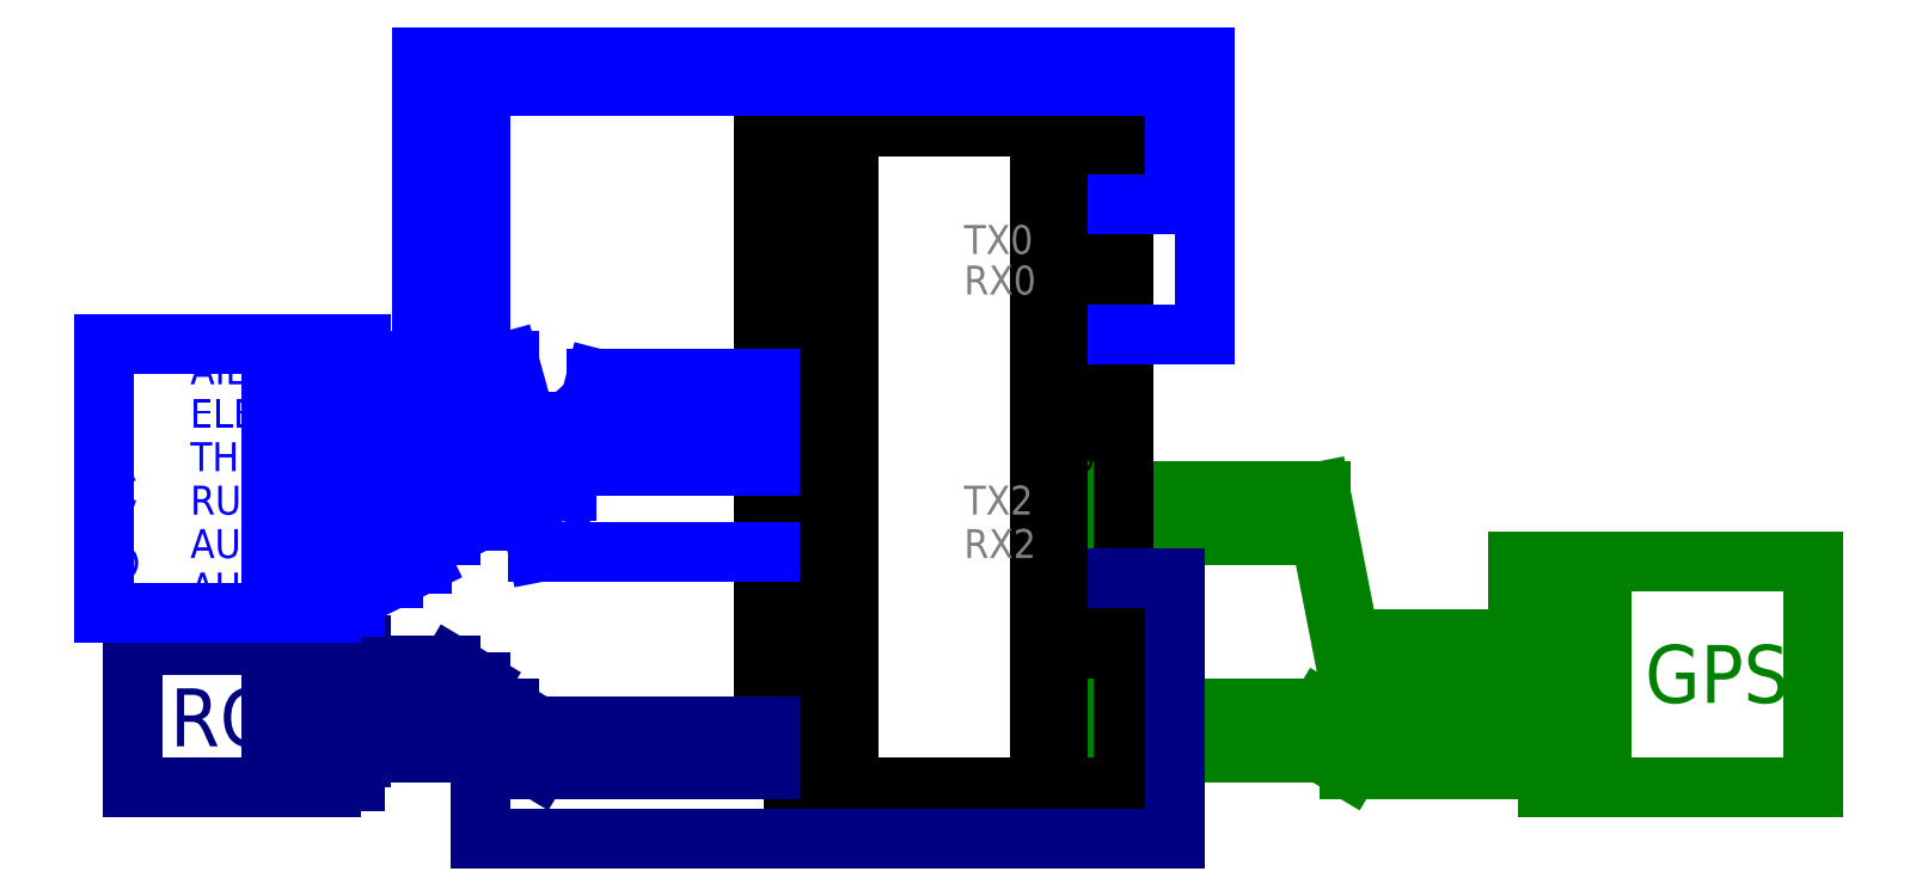
<metadata>
{"format":"dxf","ext":"dxf","renderer":"ezdxf+matplotlib","layout":"modelspace","background":"white","min_lineweight":24,"dpi":150}
</metadata>
<code>
0
SECTION
2
ENTITIES
0
LWPOLYLINE
8
0
90
    4
70
    1
43
0
10
-6
20
0
10
-3.3
20
0
10
-3.3
20
1.4
10
-6
20
1.4
0
MTEXT
8
0
10
-5.8
20
1.2
30
0
40
1
41
2.222
71
    1
72
    1
1
5V0
7

210
0
220
0
230
1
50
0
73
    2
44
1
0
LWPOLYLINE
8
0
90
    4
70
    1
43
0
10
-6
20
1.5
10
-3.3
20
1.5
10
-3.3
20
2.9
10
-6
20
2.9
0
LWPOLYLINE
8
0
90
    4
70
    1
43
0
10
-6
20
3
10
-3.3
20
3
10
-3.3
20
4.4
10
-6
20
4.4
0
LWPOLYLINE
8
0
90
    4
70
    1
43
0
10
-6
20
4.5
10
-3.3
20
4.5
10
-3.3
20
5.9
10
-6
20
5.9
0
LWPOLYLINE
8
0
90
    4
70
    1
43
0
10
-6
20
6
10
-3.3
20
6
10
-3.3
20
7.4
10
-6
20
7.4
0
LWPOLYLINE
8
0
90
    4
70
    1
43
0
10
-6
20
7.5
10
-3.3
20
7.5
10
-3.3
20
8.9
10
-6
20
8.9
0
LWPOLYLINE
8
0
90
    4
70
    1
43
0
10
-6
20
9
10
-3.3
20
9
10
-3.3
20
10.4
10
-6
20
10.4
0
LWPOLYLINE
8
0
90
    4
70
    1
43
0
10
-6
20
10.5
10
-3.3
20
10.5
10
-3.3
20
11.9
10
-6
20
11.9
0
LWPOLYLINE
8
0
90
    4
70
    1
43
0
10
-6
20
12
10
-3.3
20
12
10
-3.3
20
13.4
10
-6
20
13.4
0
LWPOLYLINE
8
0
90
    4
70
    1
43
0
10
-6
20
13.5
10
-3.3
20
13.5
10
-3.3
20
14.9
10
-6
20
14.9
0
LWPOLYLINE
8
0
90
    4
70
    1
43
0
10
-6
20
15
10
-3.3
20
15
10
-3.3
20
16.4
10
-6
20
16.4
0
LWPOLYLINE
8
0
90
    4
70
    1
43
0
10
-6
20
16.5
10
-3.3
20
16.5
10
-3.3
20
17.9
10
-6
20
17.9
0
LWPOLYLINE
8
0
90
    4
70
    1
43
0
10
-6
20
18
10
-3.3
20
18
10
-3.3
20
19.4
10
-6
20
19.4
0
LWPOLYLINE
8
0
90
    4
70
    1
43
0
10
-6
20
19.5
10
-3.3
20
19.5
10
-3.3
20
20.9
10
-6
20
20.9
0
LWPOLYLINE
8
0
90
    4
70
    1
43
0
10
-6
20
21
10
-3.3
20
21
10
-3.3
20
22.4
10
-6
20
22.4
0
MTEXT
8
0
10
-5.8
20
2.7
30
0
40
1
41
2.333
71
    1
72
    1
1
GND
7

210
0
220
0
230
1
50
0
73
    2
44
1
0
LWPOLYLINE
8
0
90
    4
70
    1
43
0
10
3.3
20
0
10
6
20
0
10
6
20
1.4
10
3.3
20
1.4
0
MTEXT
8
0
10
3.5
20
1.2
30
0
40
1
41
2.222
71
    1
72
    1
1
3V3
7

210
0
220
0
230
1
50
0
73
    2
44
1
0
LWPOLYLINE
8
0
90
    4
70
    1
43
0
10
3.3
20
1.5
10
6
20
1.5
10
6
20
2.9
10
3.3
20
2.9
0
LWPOLYLINE
8
0
90
    4
70
    1
43
0
10
3.3
20
3
10
6
20
3
10
6
20
4.4
10
3.3
20
4.4
0
LWPOLYLINE
8
0
90
    4
70
    1
43
0
10
3.3
20
4.5
10
6
20
4.5
10
6
20
5.9
10
3.3
20
5.9
0
LWPOLYLINE
8
0
90
    4
70
    1
43
0
10
3.3
20
6
10
6
20
6
10
6
20
7.4
10
3.3
20
7.4
0
LWPOLYLINE
8
0
90
    4
70
    1
43
0
10
3.3
20
7.5
10
6
20
7.5
10
6
20
8.9
10
3.3
20
8.9
0
LWPOLYLINE
8
0
90
    4
70
    1
43
0
10
3.3
20
9
10
6
20
9
10
6
20
10.4
10
3.3
20
10.4
0
LWPOLYLINE
8
0
90
    4
70
    1
43
0
10
3.3
20
10.5
10
6
20
10.5
10
6
20
11.9
10
3.3
20
11.9
0
LWPOLYLINE
8
0
90
    4
70
    1
43
0
10
3.3
20
12
10
6
20
12
10
6
20
13.4
10
3.3
20
13.4
0
LWPOLYLINE
8
0
90
    4
70
    1
43
0
10
3.3
20
13.5
10
6
20
13.5
10
6
20
14.9
10
3.3
20
14.9
0
LWPOLYLINE
8
0
90
    4
70
    1
43
0
10
3.3
20
15
10
6
20
15
10
6
20
16.4
10
3.3
20
16.4
0
LWPOLYLINE
8
0
90
    4
70
    1
43
0
10
3.3
20
16.5
10
6
20
16.5
10
6
20
17.9
10
3.3
20
17.9
0
LWPOLYLINE
8
0
90
    4
70
    1
43
0
10
3.3
20
18
10
6
20
18
10
6
20
19.4
10
3.3
20
19.4
0
LWPOLYLINE
8
0
90
    4
70
    1
43
0
10
3.3
20
19.5
10
6
20
19.5
10
6
20
20.9
10
3.3
20
20.9
0
LWPOLYLINE
8
0
90
    4
70
    1
43
0
10
3.3
20
21
10
6
20
21
10
6
20
22.4
10
3.3
20
22.4
0
MTEXT
8
0
10
3.5
20
2.7
30
0
40
1
41
2.333
71
    1
72
    1
1
GND
7

210
0
220
0
230
1
50
0
73
    2
44
1
0
MTEXT
8
0
10
3.5
20
4.2
30
0
40
1
41
1.889
71
    1
72
    1
1
G15
7

210
0
220
0
230
1
50
0
73
    2
44
1
0
MTEXT
8
0
10
3.5
20
5.7
30
0
40
1
41
2.111
71
    1
72
    1
1
G02
7

210
0
220
0
230
1
50
0
73
    2
44
1
0
MTEXT
8
0
10
3.5
20
7.2
30
0
40
1
41
2.222
71
    1
72
    1
1
G04
7

210
0
220
0
230
1
50
0
73
    2
44
1
0
MTEXT
8
0
10
3.5
20
8.7
30
0
40
1
41
1.889
71
    1
72
    1
1
G16
7

210
0
220
0
230
1
50
0
73
    2
44
1
0
MTEXT
8
0
10
3.5
20
10.2
30
0
40
1
41
1.889
71
    1
72
    1
1
G17
7

210
0
220
0
230
1
50
0
73
    2
44
1
0
LWPOLYLINE
8
GPS
90
    4
70
    1
43
0
10
20
20
-1.388e-16
10
22.7
20
-1.388e-16
10
22.7
20
1.4
10
20
20
1.4
0
LWPOLYLINE
8
GPS
90
    4
70
    1
43
0
10
20
20
1.5
10
22.7
20
1.5
10
22.7
20
2.9
10
20
20
2.9
0
LWPOLYLINE
8
GPS
90
    4
70
    1
43
0
10
20
20
3
10
22.7
20
3
10
22.7
20
4.4
10
20
20
4.4
0
LWPOLYLINE
8
GPS
90
    4
70
    1
43
0
10
20
20
4.5
10
22.7
20
4.5
10
22.7
20
5.9
10
20
20
5.9
0
LWPOLYLINE
8
GPS
90
    4
70
    1
43
0
10
20
20
6
10
22.7
20
6
10
22.7
20
7.4
10
20
20
7.4
0
MTEXT
8
GPS
10
20.2
20
1.2
30
0
40
1
41
2.222
71
    1
72
    1
1
VCC
7

210
0
220
0
230
1
50
0
73
    2
44
1
0
MTEXT
8
GPS
10
20.2
20
2.7
30
0
40
1
41
2.333
71
    1
72
    1
1
GND
7

210
0
220
0
230
1
50
0
73
    2
44
1
0
MTEXT
8
GPS
10
20.2
20
4.2
30
0
40
1
41
1.556
71
    1
72
    1
1
TX
7

210
0
220
0
230
1
50
0
73
    2
44
1
0
MTEXT
8
GPS
10
20.2
20
5.7
30
0
40
1
41
1.556
71
    1
72
    1
1
RX
7

210
0
220
0
230
1
50
0
73
    2
44
1
0
MTEXT
8
GPS
10
20.2
20
7.2
30
0
40
1
41
2.333
71
    1
72
    1
1
PPS
7

210
0
220
0
230
1
50
0
73
    2
44
1
0
LINE
8
GPS
10
6
20
1
11
13
21
1
0
LINE
8
GPS
10
13
20
1
11
14
21
0.4
0
LINE
8
GPS
10
14
20
0.4
11
20
21
0.4
0
LINE
8
GPS
10
6
20
2.5
11
13
21
2.5
0
LINE
8
GPS
10
13
20
2.5
11
14
21
1.9
0
LINE
8
GPS
10
14
20
1.9
11
20
21
1.9
0
LINE
8
GPS
10
6
20
8.5
11
13
21
8.5
0
LINE
8
GPS
10
13
20
8.5
11
14
21
3.4
0
LINE
8
GPS
10
14
20
3.4
11
20
21
3.4
0
LINE
8
GPS
10
6
20
10
11
13
21
10
0
LINE
8
GPS
10
13
20
10
11
14
21
4.9
0
LINE
8
GPS
10
14
20
4.9
11
20
21
4.9
0
LWPOLYLINE
8
GPS
90
    4
70
    1
43
0
10
19.8
20
-0.2
10
30
20
-0.2
10
30
20
7.6
10
19.8
20
7.6
0
MTEXT
8
GPS
10
24.2
20
4.7
30
0
40
2
41
4.667
71
    1
72
    1
1
GPS
7

210
0
220
0
230
1
50
0
73
    2
44
1
0
MTEXT
8
0
10
3.5
20
11.7
30
0
40
1
41
2.111
71
    1
72
    1
1
G05
7

210
0
220
0
230
1
50
0
73
    2
44
1
0
MTEXT
8
0
10
3.5
20
13.2
30
0
40
1
41
1.889
71
    1
72
    1
1
G18
7

210
0
220
0
230
1
50
0
73
    2
44
1
0
MTEXT
8
0
10
3.5
20
14.7
30
0
40
1
41
1.889
71
    1
72
    1
1
G19
7

210
0
220
0
230
1
50
0
73
    2
44
1
0
MTEXT
8
0
10
3.5
20
16.2
30
0
40
1
41
1.889
71
    1
72
    1
1
G21
7

210
0
220
0
230
1
50
0
73
    2
44
1
0
MTEXT
8
0
10
3.5
20
17.7
30
0
40
1
41
2.111
71
    1
72
    1
1
G03
7

210
0
220
0
230
1
50
0
73
    2
44
1
0
MTEXT
8
0
10
3.5
20
19.2
30
0
40
1
41
1.889
71
    1
72
    1
1
G01
7

210
0
220
0
230
1
50
0
73
    2
44
1
0
MTEXT
8
0
10
3.5
20
20.7
30
0
40
1
41
2.111
71
    1
72
    1
1
G22
7

210
0
220
0
230
1
50
0
73
    2
44
1
0
MTEXT
8
0
10
3.5
20
22.2
30
0
40
1
41
2.111
71
    1
72
    1
1
G23
7

210
0
220
0
230
1
50
0
73
    2
44
1
0
MTEXT
8
0
10
-5.8
20
4.2
30
0
40
1
41
1.889
71
    1
72
    1
1
G13
7

210
0
220
0
230
1
50
0
73
    2
44
1
0
MTEXT
8
0
10
-5.8
20
5.7
30
0
40
1
41
1.889
71
    1
72
    1
1
G12
7

210
0
220
0
230
1
50
0
73
    2
44
1
0
MTEXT
8
0
10
-5.8
20
7.2
30
0
40
1
41
2
71
    1
72
    1
1
G14
7

210
0
220
0
230
1
50
0
73
    2
44
1
0
MTEXT
8
0
10
-5.8
20
8.7
30
0
40
1
41
2.111
71
    1
72
    1
1
G27\P
7

210
0
220
0
230
1
50
0
73
    2
44
1
0
MTEXT
8
0
10
-5.8
20
10.2
30
0
40
1
41
2.111
71
    1
72
    1
1
G26\P
7

210
0
220
0
230
1
50
0
73
    2
44
1
0
MTEXT
8
0
10
-5.8
20
11.7
30
0
40
1
41
2.111
71
    1
72
    1
1
G25\P
7

210
0
220
0
230
1
50
0
73
    2
44
1
0
MTEXT
8
0
10
-5.8
20
13.2
30
0
40
1
41
2.111
71
    1
72
    1
1
G33\P
7

210
0
220
0
230
1
50
0
73
    2
44
1
0
MTEXT
8
0
10
-5.8
20
14.7
30
0
40
1
41
2.111
71
    1
72
    1
1
G32\P
7

210
0
220
0
230
1
50
0
73
    2
44
1
0
MTEXT
8
0
10
-5.8
20
16.2
30
0
40
1
41
2.111
71
    1
72
    1
1
G35\P
7

210
0
220
0
230
1
50
0
73
    2
44
1
0
MTEXT
8
0
10
-5.8
20
17.7
30
0
40
1
41
2.222
71
    1
72
    1
1
G34\P
7

210
0
220
0
230
1
50
0
73
    2
44
1
0
MTEXT
8
0
10
-5.8
20
19.2
30
0
40
1
41
2.111
71
    1
72
    1
1
G39\P
7

210
0
220
0
230
1
50
0
73
    2
44
1
0
MTEXT
8
0
10
-5.8
20
20.7
30
0
40
1
41
2.111
71
    1
72
    1
1
G36\P
7

210
0
220
0
230
1
50
0
73
    2
44
1
0
MTEXT
8
0
10
-5.8
20
22.2
30
0
40
1
41
1.333
71
    1
72
    1
1
EN\P
7

210
0
220
0
230
1
50
0
73
    2
44
1
0
MTEXT
8
esp32_alt_names
10
0.7
20
10.2
30
0
40
1
41
2.333
71
    1
72
    1
1
TX2
7

210
0
220
0
230
1
50
0
73
    2
44
1
0
MTEXT
8
esp32_alt_names
10
0.7
20
8.7
30
0
40
1
41
2.333
71
    1
72
    1
1
RX2
7

210
0
220
0
230
1
50
0
73
    2
44
1
0
MTEXT
8
esp32_alt_names
10
0.7
20
17.8
30
0
40
1
41
2.333
71
    1
72
    1
1
RX0\P
7

210
0
220
0
230
1
50
0
73
    2
44
1
0
MTEXT
8
esp32_alt_names
10
0.7
20
19.2
30
0
40
1
41
2.333
71
    1
72
    1
1
TX0\P
7

210
0
220
0
230
1
50
0
73
    2
44
1
0
LWPOLYLINE
8
0
90
    4
70
    1
43
0
10
-6.2
20
-0.2
10
6.2
20
-0.2
10
6.2
20
22.6
10
-6.2
20
22.6
0
LWPOLYLINE
8
RC_reciever
90
    4
70
    1
43
0
10
-23.2
20
2.776e-17
10
-20.3
20
2.776e-17
10
-20.3
20
1.4
10
-23.2
20
1.4
0
LWPOLYLINE
8
RC_reciever
90
    4
70
    1
43
0
10
-23.2
20
1.5
10
-20.3
20
1.5
10
-20.3
20
2.9
10
-23.2
20
2.9
0
LWPOLYLINE
8
RC_reciever
90
    4
70
    1
43
0
10
-23.2
20
3
10
-20.3
20
3
10
-20.3
20
4.4
10
-23.2
20
4.4
0
MTEXT
8
RC_reciever
10
-23
20
2.7
30
0
40
1
41
2.333
71
    1
72
    1
1
GND
7

210
0
220
0
230
1
50
0
73
    2
44
1
0
MTEXT
8
RC_reciever
10
-23
20
1.2
30
0
40
1
41
2.222
71
    1
72
    1
1
5V0
7

210
0
220
0
230
1
50
0
73
    2
44
1
0
MTEXT
8
RC_reciever
10
-23
20
4.2
30
0
40
1
41
2.444
71
    1
72
    1
1
PPM\P
7

210
0
220
0
230
1
50
0
73
    2
44
1
0
LINE
8
RC_reciever
10
-20.3
20
2.5
11
-15
21
2.5
0
LINE
8
RC_reciever
10
-15
20
2.5
11
-14
21
1.9
0
LINE
8
RC_reciever
10
-14
20
1.9
11
-6
21
1.9
0
LINE
8
RC_reciever
10
-6
20
0.4
11
-14
21
0.4
0
LINE
8
RC_reciever
10
-14
20
0.4
11
-15
21
1
0
LINE
8
RC_reciever
10
-15
20
1
11
-20.3
21
1
0
LINE
8
RC_reciever
10
6
20
7
11
8
21
7
0
LINE
8
RC_reciever
10
8
20
7
11
8
21
-2
0
LINE
8
RC_reciever
10
8
20
-2
11
-16
21
-2
0
LINE
8
RC_reciever
10
-16
20
-2
11
-16
21
3.4
0
LINE
8
RC_reciever
10
-16
20
3.4
11
-17
21
4
0
LINE
8
RC_reciever
10
-17
20
4
11
-20.3
21
4
0
MTEXT
8
RC_reciever
10
-26.7
20
3.2
30
0
40
2
41
2.667
71
    1
72
    1
1
RC
7

210
0
220
0
230
1
50
0
73
    2
44
1
0
LWPOLYLINE
8
RC_reciever
90
    4
70
    1
43
0
10
-20.1
20
-0.2
10
-28
20
-0.2
10
-28
20
4.7
10
-20.1
20
4.7
0
LWPOLYLINE
8
Servo
90
    4
70
    1
43
0
10
-23.2
20
6
10
-20.3
20
6
10
-20.3
20
7.4
10
-23.2
20
7.4
0
LWPOLYLINE
8
Servo
90
    4
70
    1
43
0
10
-23.2
20
7.5
10
-20.3
20
7.5
10
-20.3
20
8.9
10
-23.2
20
8.9
0
LWPOLYLINE
8
Servo
90
    4
70
    1
43
0
10
-23.2
20
9
10
-20.3
20
9
10
-20.3
20
10.4
10
-23.2
20
10.4
0
LWPOLYLINE
8
Servo
90
    4
70
    1
43
0
10
-23.2
20
10.5
10
-20.3
20
10.5
10
-20.3
20
11.9
10
-23.2
20
11.9
0
LWPOLYLINE
8
Servo
90
    4
70
    1
43
0
10
-23.2
20
12
10
-20.3
20
12
10
-20.3
20
13.4
10
-23.2
20
13.4
0
LWPOLYLINE
8
Servo
90
    4
70
    1
43
0
10
-23.2
20
13.5
10
-20.3
20
13.5
10
-20.3
20
14.9
10
-23.2
20
14.9
0
MTEXT
8
Servo
10
-23
20
14.7
30
0
40
1
41
2
71
    1
72
    1
1
SR1
7

210
0
220
0
230
1
50
0
73
    2
44
1
0
MTEXT
8
Servo
10
-23
20
13.2
30
0
40
1
41
2.222
71
    1
72
    1
1
SR2
7

210
0
220
0
230
1
50
0
73
    2
44
1
0
MTEXT
8
Servo
10
-23
20
11.7
30
0
40
1
41
2.222
71
    1
72
    1
1
SR3
7

210
0
220
0
230
1
50
0
73
    2
44
1
0
MTEXT
8
Servo
10
-23
20
10.2
30
0
40
1
41
2.333
71
    1
72
    1
1
SR4
7

210
0
220
0
230
1
50
0
73
    2
44
1
0
MTEXT
8
Servo
10
-23
20
8.7
30
0
40
1
41
2.222
71
    1
72
    1
1
SR5
7

210
0
220
0
230
1
50
0
73
    2
44
1
0
MTEXT
8
Servo
10
-23
20
7.2
30
0
40
1
41
2.222
71
    1
72
    1
1
SR6
7

210
0
220
0
230
1
50
0
73
    2
44
1
0
LINE
8
Servo
10
-20.3
20
14.5
11
-15
21
14.5
0
LINE
8
Servo
10
-15
20
14.5
11
-14
21
10.9
0
LINE
8
Servo
10
-6
20
10.9
11
-14
21
10.9
0
LINE
8
Servo
10
-20.3
20
13
11
-15
21
13
0
LINE
8
Servo
10
-15
20
13
11
-14
21
7.9
0
LINE
8
Servo
10
-14
20
7.9
11
-6
21
7.9
0
LINE
8
Servo
10
-20.3
20
11.5
11
-14
21
11.5
0
LINE
8
Servo
10
-14
20
11.5
11
-13
21
12.4
0
LINE
8
Servo
10
-13
20
12.4
11
-6
21
12.4
0
LINE
8
Servo
10
-20.3
20
10
11
-13
21
10
0
LINE
8
Servo
10
-13
20
10
11
-12
21
13.9
0
LINE
8
Servo
10
-12
20
13.9
11
-6
21
13.9
0
LINE
8
Servo
10
-20.3
20
8.5
11
-17
21
8.5
0
LINE
8
Servo
10
-17
20
8.5
11
-16
21
9
0
LINE
8
Servo
10
-16
20
9
11
-16
21
24
0
LINE
8
Servo
10
-16
20
24
11
8
21
24
0
LINE
8
Servo
10
8
20
24
11
8
21
19.9
0
LINE
8
Servo
10
8
20
19.9
11
6
21
19.9
0
LINE
8
Servo
10
6
20
15.4
11
9
21
15.4
0
LINE
8
Servo
10
9
20
15.4
11
9
21
25
0
LINE
8
Servo
10
-19
20
7
11
-20.3
21
7
0
LINE
8
Servo
10
-19
20
7
11
-18
21
7.5
0
LINE
8
Servo
10
-18
20
7.5
11
-18
21
25
0
LINE
8
Servo
10
-18
20
25
11
9
21
25
0
MTEXT
8
Servo
10
-26
20
13.2
30
0
40
1
41
2
71
    1
72
    1
1
ELE
7

210
0
220
0
230
1
50
0
73
    2
44
1
0
MTEXT
8
Servo
10
-26
20
11.7
30
0
40
1
41
2.333
71
    1
72
    1
1
THR
7

210
0
220
0
230
1
50
0
73
    2
44
1
0
MTEXT
8
Servo
10
-26
20
10.2
30
0
40
1
41
2.333
71
    1
72
    1
1
RUD
7

210
0
220
0
230
1
50
0
73
    2
44
1
0
MTEXT
8
Servo
10
-26
20
8.7
30
0
40
1
41
2.333
71
    1
72
    1
1
AU0
7

210
0
220
0
230
1
50
0
73
    2
44
1
0
MTEXT
8
Servo
10
-26
20
7.2
30
0
40
1
41
2.111
71
    1
72
    1
1
AU1
7

210
0
220
0
230
1
50
0
73
    2
44
1
0
MTEXT
8
Servo
10
-28.7
20
14.7
30
0
40
1
41
0.6667
71
    1
72
    1
1
S\PE\PR\PV\PO
7

210
0
220
0
230
1
50
0
73
    2
44
1
0
MTEXT
8
Servo
10
-26
20
14.7
30
0
40
1
41
1.778
71
    1
72
    1
1
AIL
7

210
0
220
0
230
1
50
0
73
    2
44
1
0
LWPOLYLINE
8
Servo
90
    4
70
    1
43
0
10
-20.1
20
5.8
10
-29
20
5.8
10
-29
20
15.1
10
-20.1
20
15.1
0
ENDSEC
0
EOF

</code>
